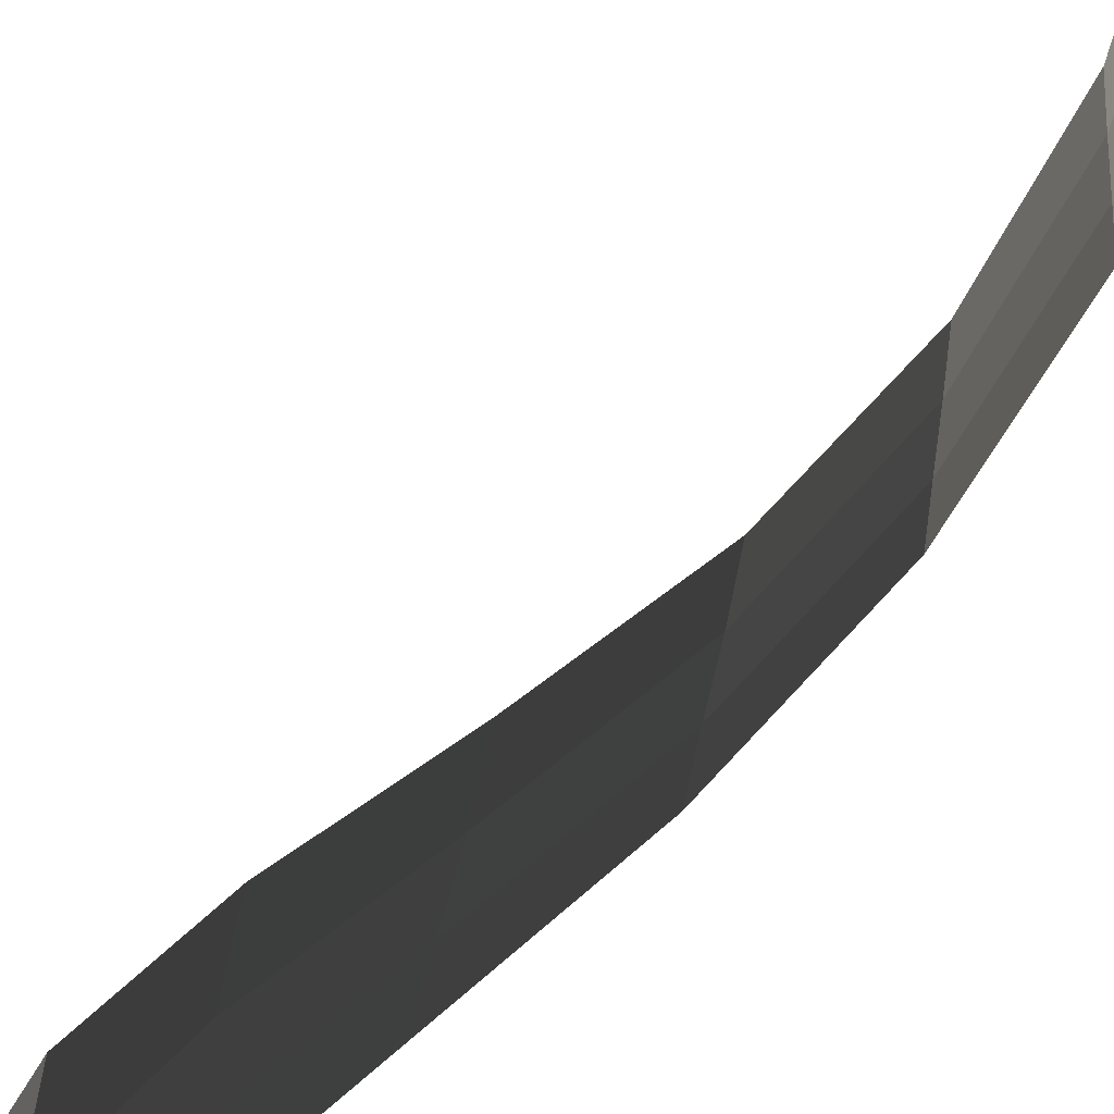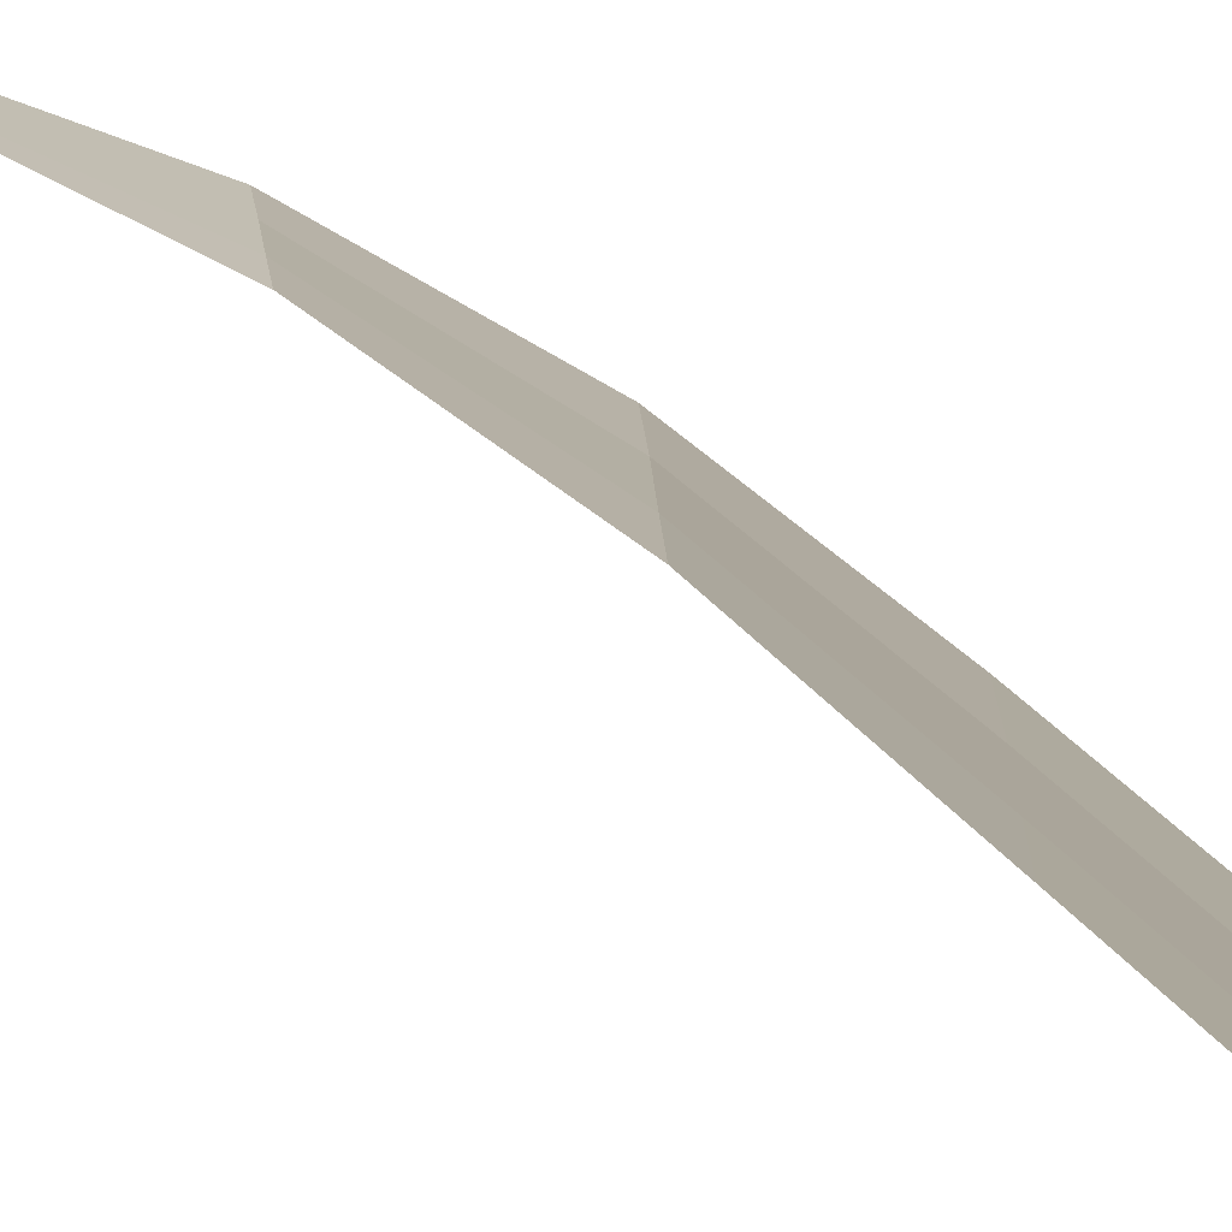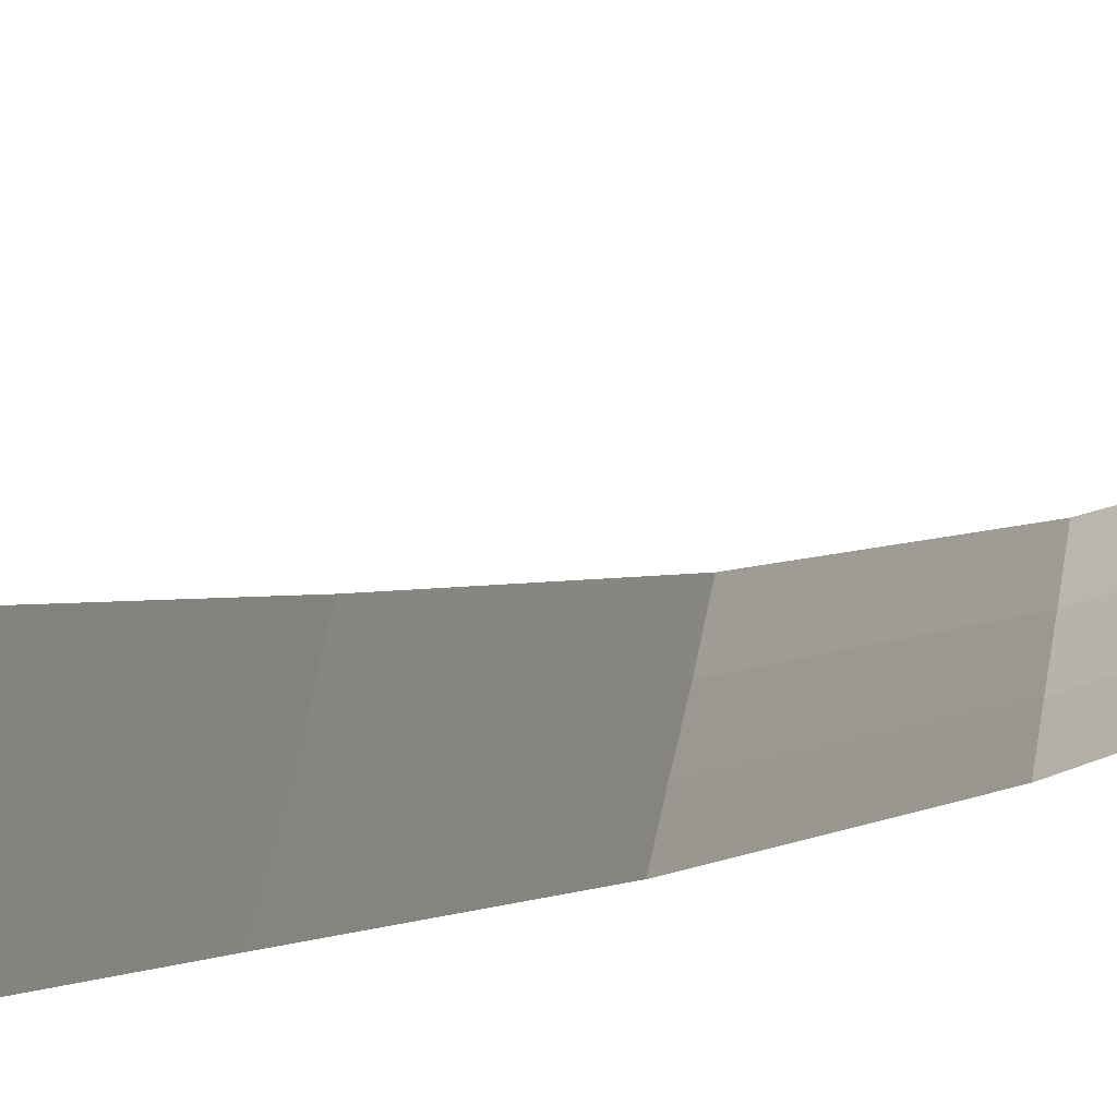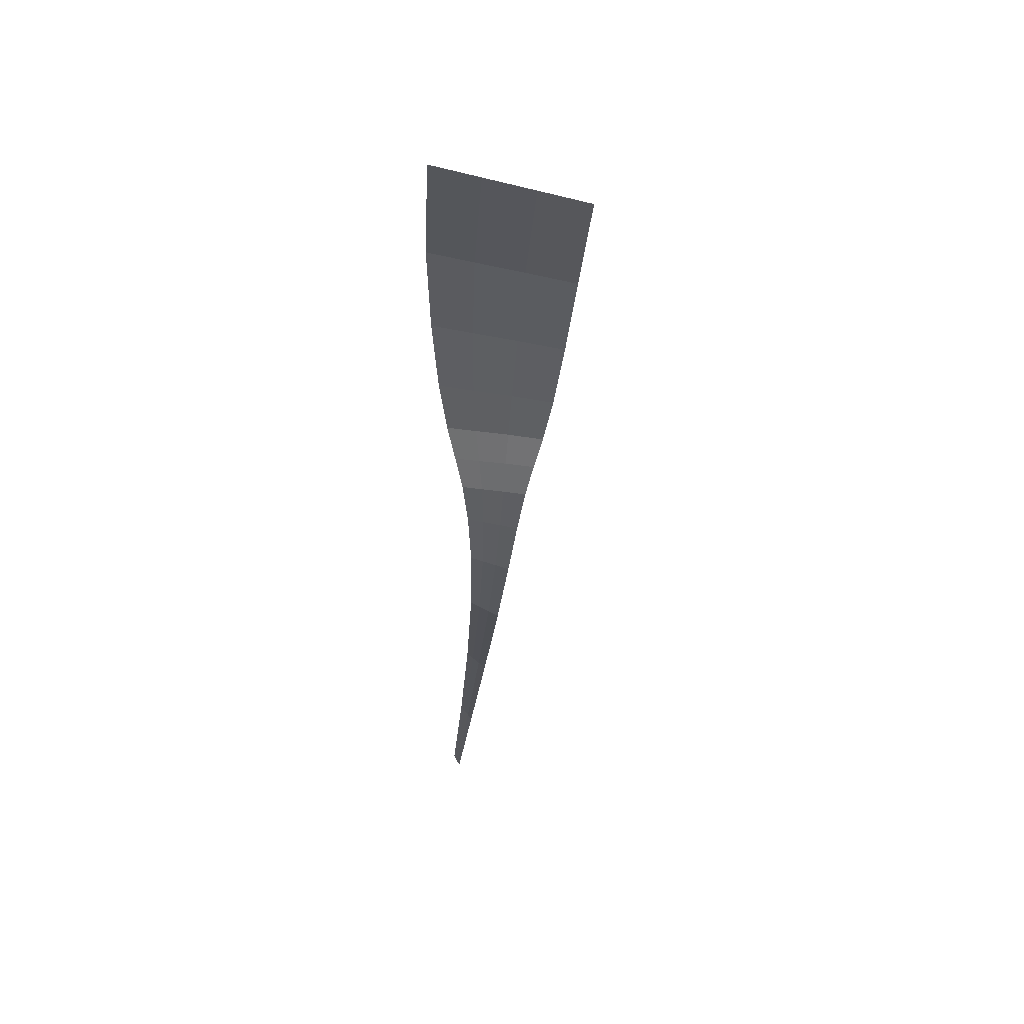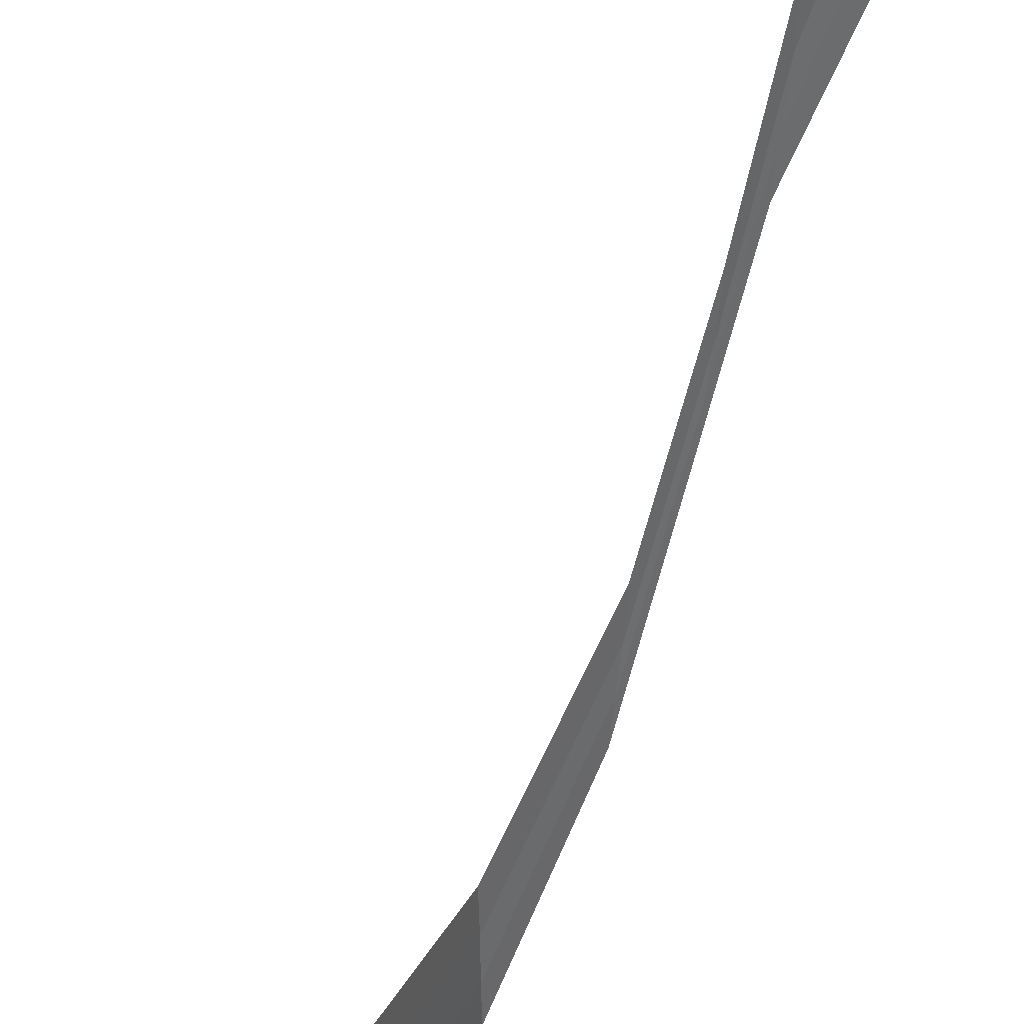
<metadata>
{"format":"obj","ext":"obj","renderer":"f3d","projection":"perspective","resolution":1024,"background":"white","views":[{"elev":-44.5,"azim":159.8,"up":"+Y"},{"elev":-76.5,"azim":-112.9,"up":"+Y"},{"elev":-29.3,"azim":130.0,"up":"+Y"},{"elev":51.6,"azim":100.8,"up":"+Z"},{"elev":48.0,"azim":-148.2,"up":"+Y"}]}
</metadata>
<code>
v 0.2107 3.94 0.618
v 0.0901 4.002 1.013
v 0.1947 3.925 0.6201
v 0.0692 3.975 1.017
v -0.0781 4.023 1.414
v -0.0577 4.066 1.408
v -0.2026 4.064 1.812
v -0.1876 4.125 1.804
v -0.267 4.099 2.211
v -0.2619 4.178 2.2
v -0.2645 4.13 2.611
v -0.271 4.229 2.597
v -0.1958 4.163 3.01
v -0.212 4.285 2.993
v -0.0708 4.202 3.409
v -0.0923 4.351 3.388
v 0.0645 4.243 3.807
v 0.0419 4.42 3.782
v 0.1545 4.279 4.206
v 0.1344 4.483 4.177
v 0.1607 4.308 4.606
v 0.1457 4.534 4.574
v 0.1112 4.334 5.006
v 0.1022 4.577 4.972
v -0 4.365 5.405
v -0 4.62 5.37
v 0.1219 4.1 5.039
v -0 4.114 5.441
v 0.131 3.875 5.07
v -0 3.867 5.475
v 0.1784 4.096 4.635
v 0.1935 3.899 4.663
v 0.1112 4.334 5.006
v 0.1607 4.308 4.606
v 0.1545 4.279 4.206
v 0.1781 4.092 4.232
v 0.1982 3.923 4.256
v 0.1935 3.899 4.663
v 0.091 4.08 3.83
v 0.1136 3.934 3.85
v 0.1545 4.279 4.206
v 0.0645 4.243 3.807
v -0.0708 4.202 3.409
v -0.0454 4.063 3.428
v -0.0238 3.937 3.446
v 0.1136 3.934 3.85
v -0.1767 4.046 3.027
v -0.1605 3.938 3.042
v -0.0708 4.202 3.409
v -0.1958 4.163 3.01
v -0.2645 4.13 2.611
v -0.2569 4.033 2.624
v -0.2504 3.943 2.637
v -0.1605 3.938 3.042
v -0.2729 4.021 2.222
v -0.278 3.948 2.232
v -0.2645 4.13 2.611
v -0.267 4.099 2.211
v -0.2026 4.064 1.812
v -0.2202 4.004 1.821
v -0.2351 3.949 1.829
v -0.278 3.948 2.232
v -0.1022 3.98 1.42
v -0.1226 3.941 1.426
v -0.2026 4.064 1.812
v -0.0781 4.023 1.414
v 0.0692 3.975 1.017
v 0.0447 3.948 1.021
v 0.0239 3.924 1.024
v -0.1226 3.941 1.426
v 0.1759 3.91 0.6222
v 0.1599 3.896 0.6242
v 0.0692 3.975 1.017
v 0.1947 3.925 0.6201
g Group_001
f 1 2 4 3
f 4 2 6 5
f 5 6 8 7
f 7 8 10 9
f 9 10 12 11
f 11 12 14 13
f 13 14 16 15
f 15 16 18 17
f 17 18 20 19
f 19 20 22 21
f 21 22 24 23
f 23 24 26 25
f 23 25 28 27
f 27 28 30 29
f 27 29 32 31
f 27 31 34 33
f 34 31 36 35
f 36 31 38 37
f 36 37 40 39
f 36 39 42 41
f 42 39 44 43
f 44 39 46 45
f 44 45 48 47
f 44 47 50 49
f 50 47 52 51
f 52 47 54 53
f 52 53 56 55
f 52 55 58 57
f 58 55 60 59
f 60 55 62 61
f 60 61 64 63
f 60 63 66 65
f 66 63 68 67
f 68 63 70 69
f 68 69 72 71
f 68 71 74 73

</code>
